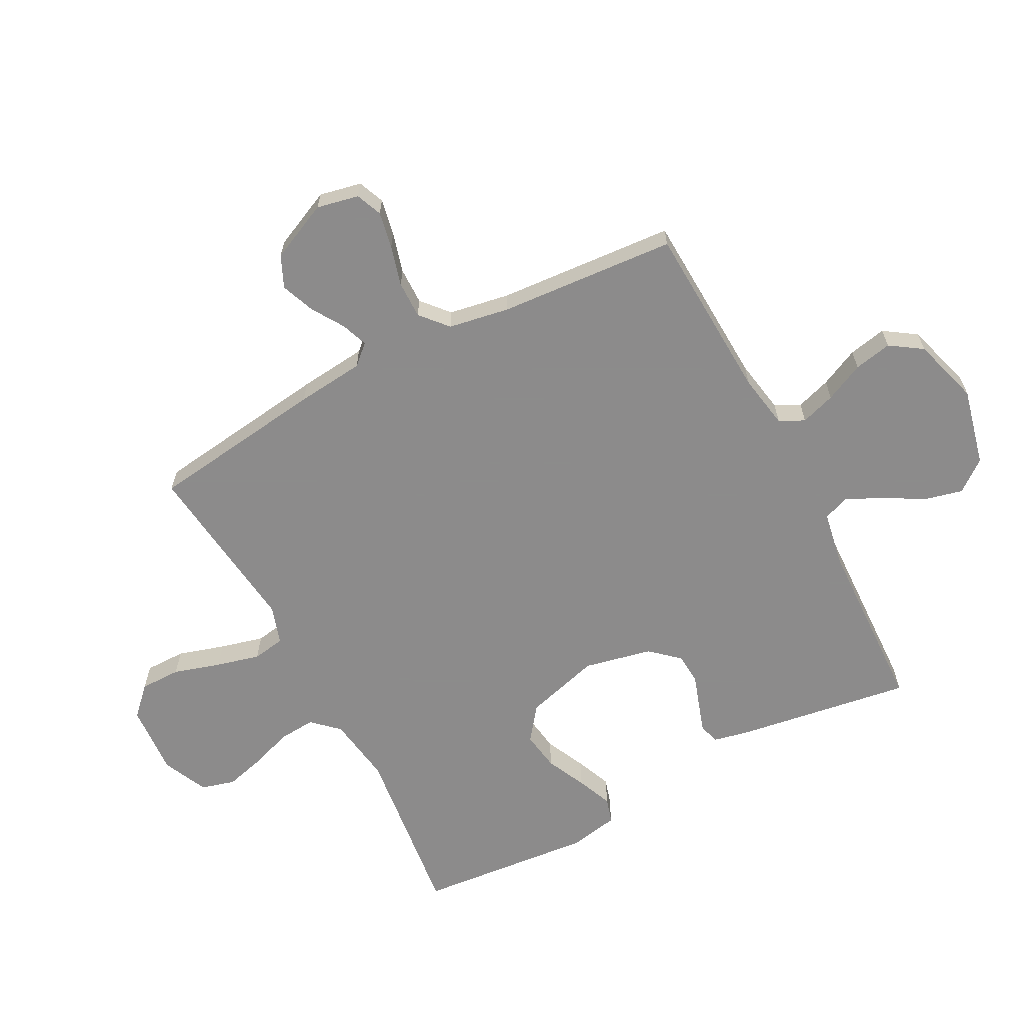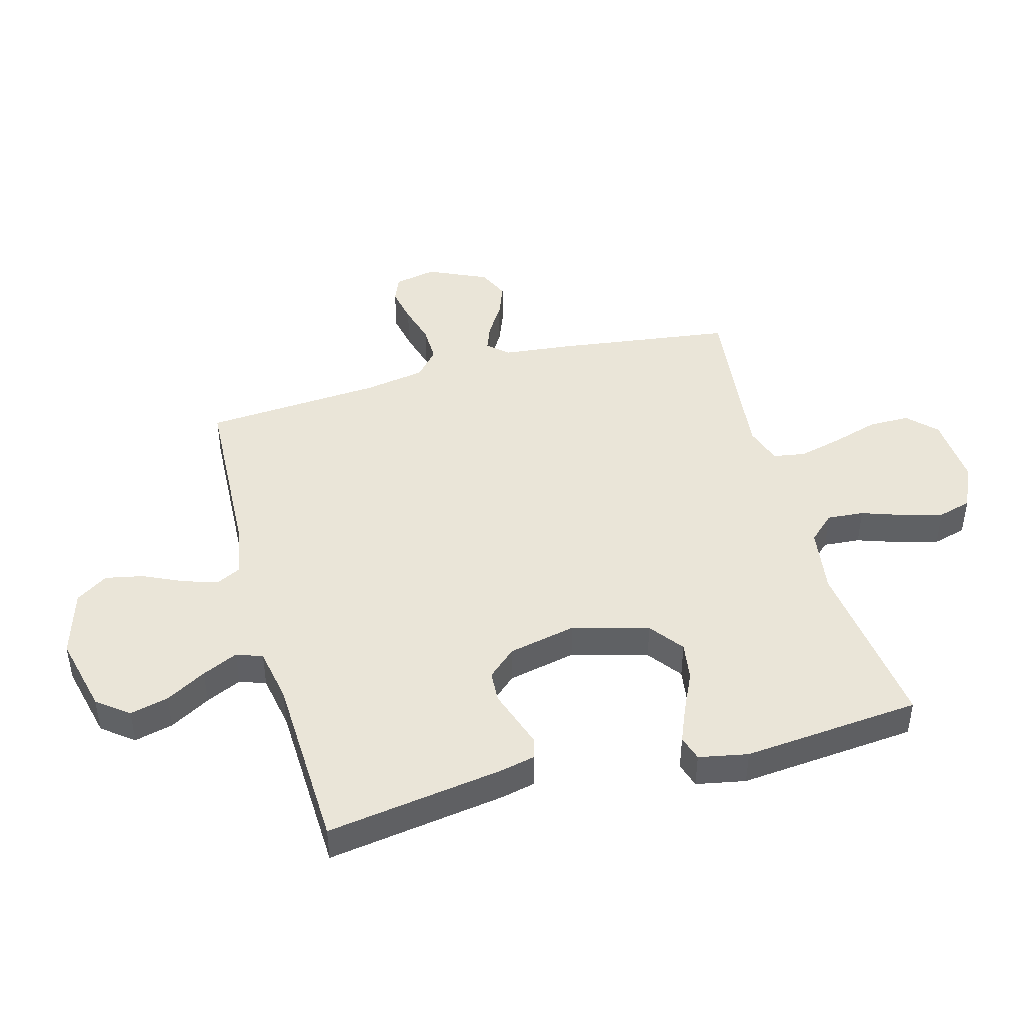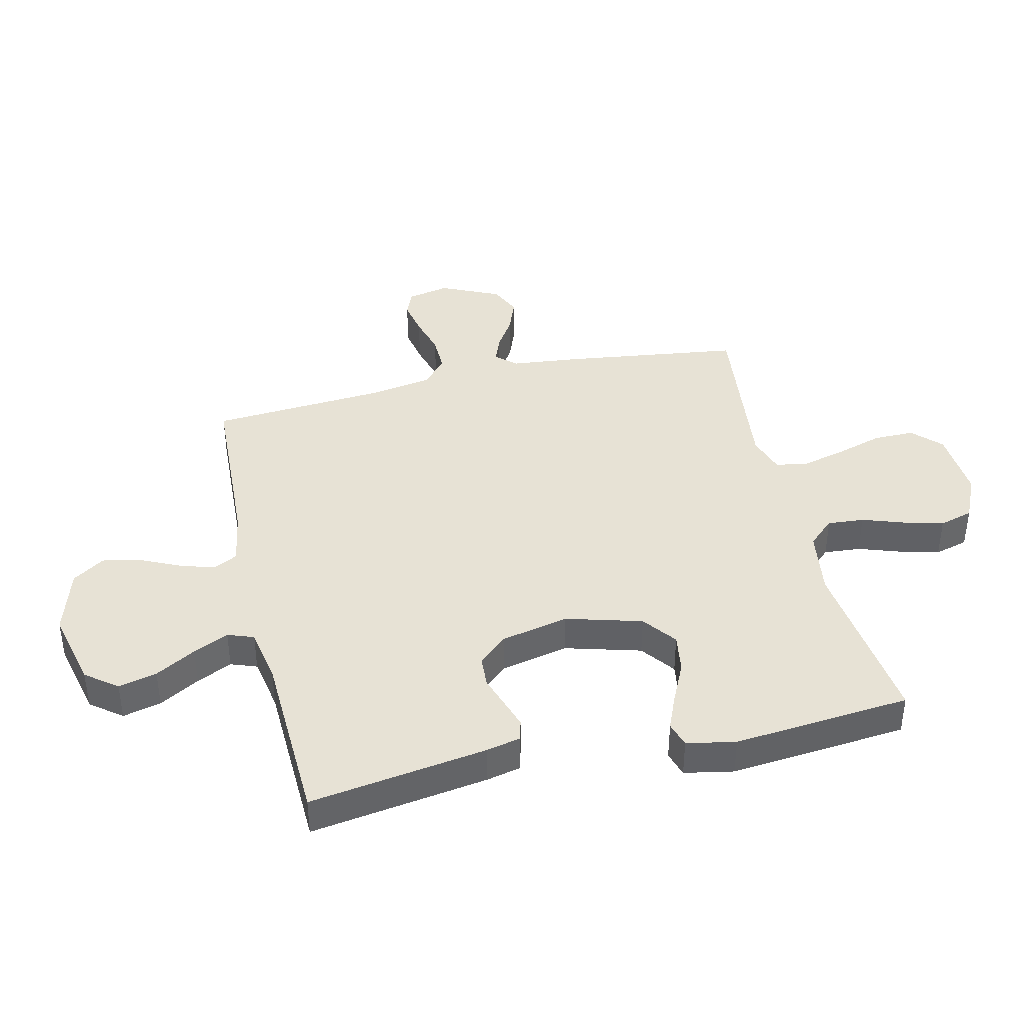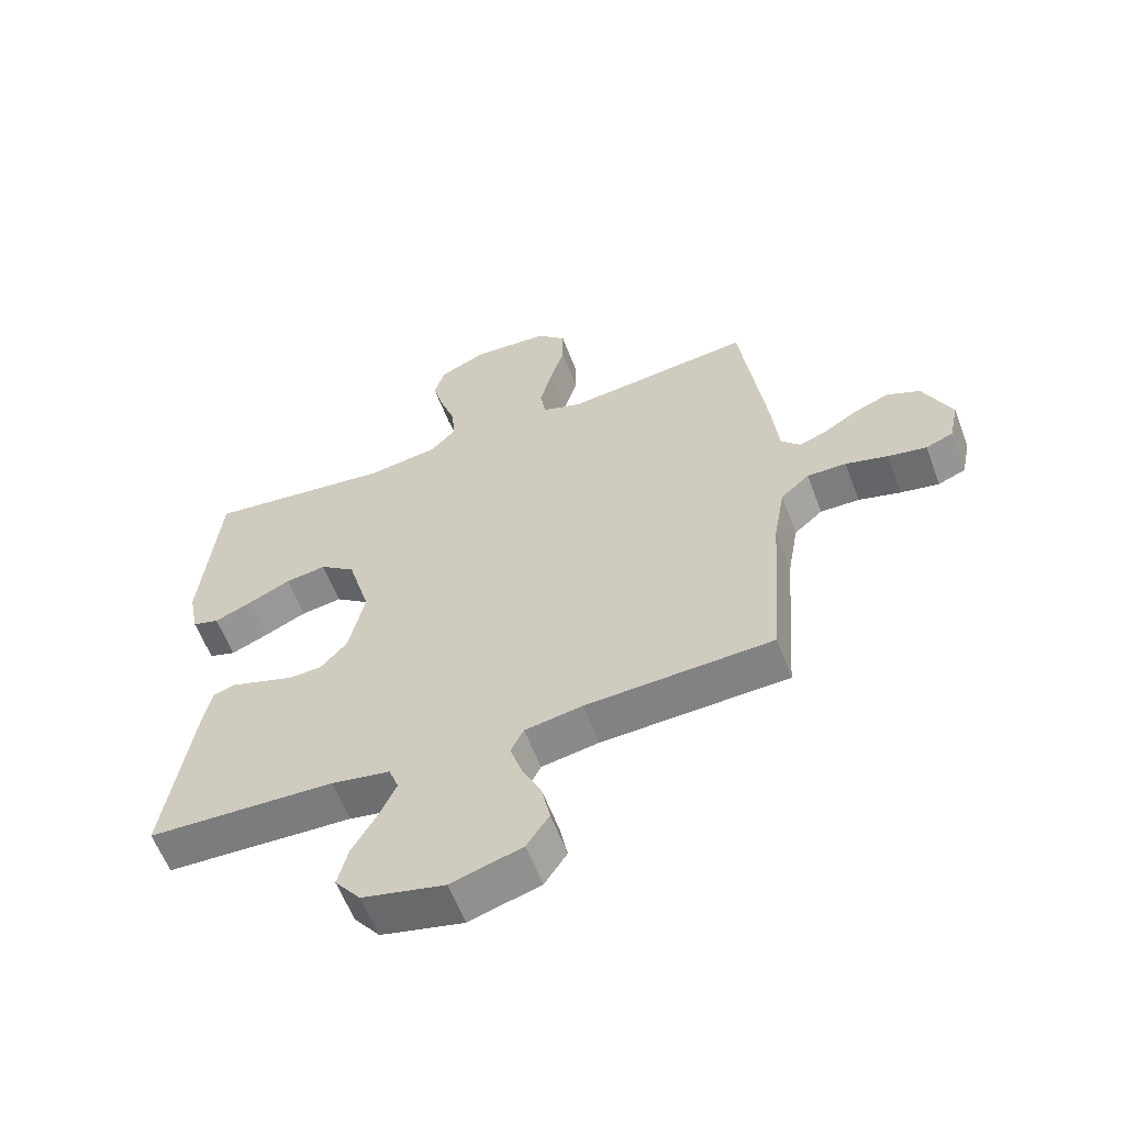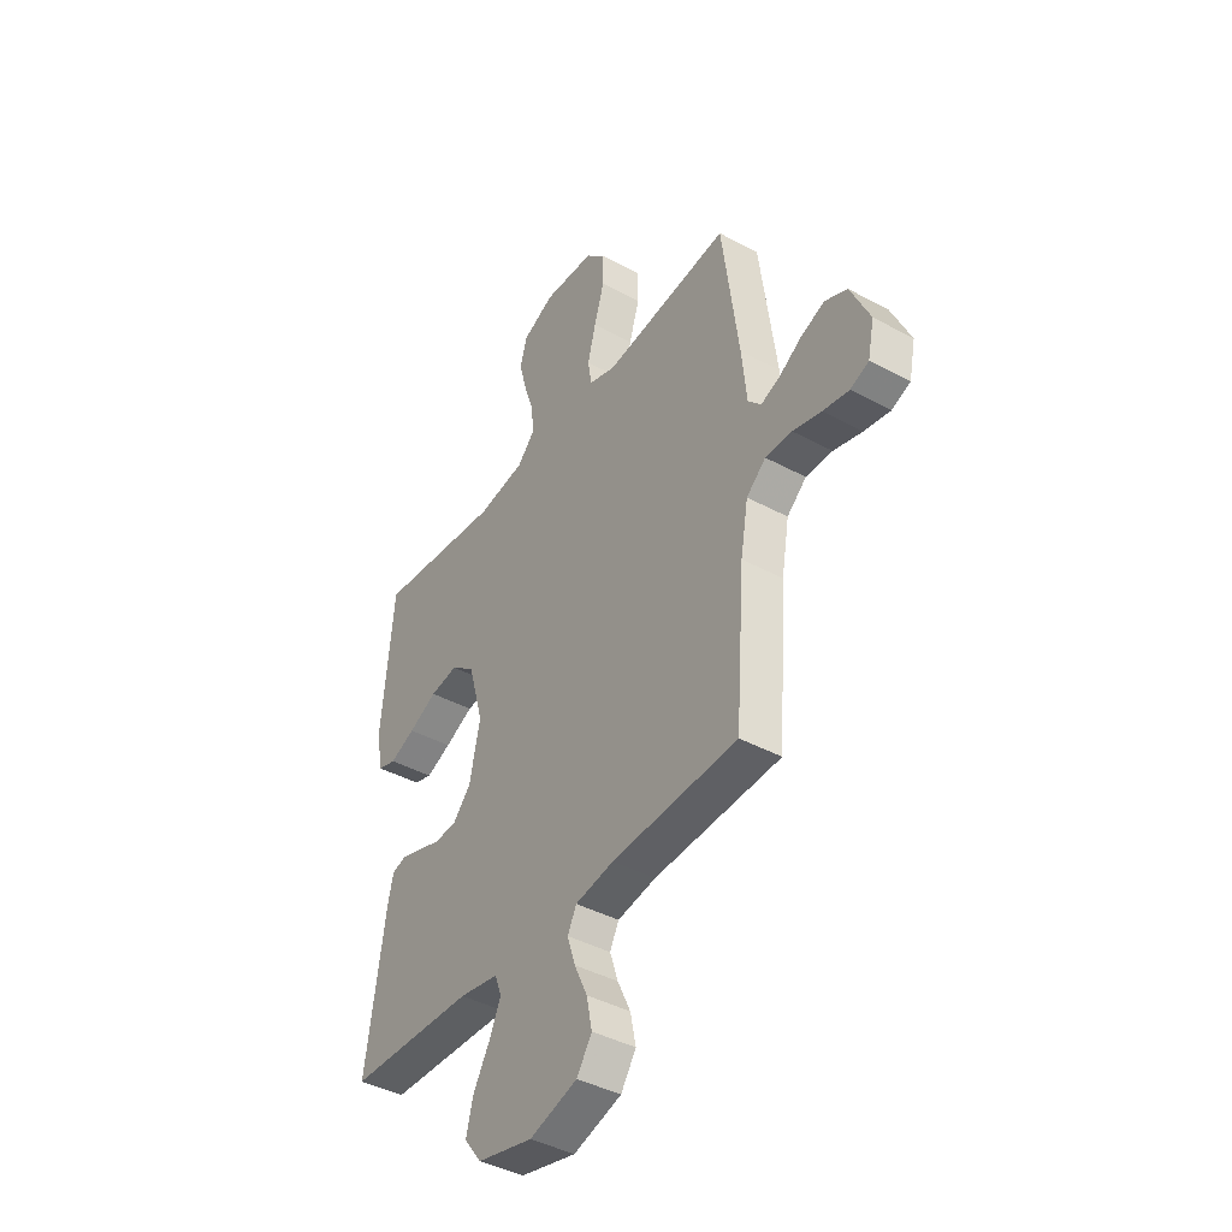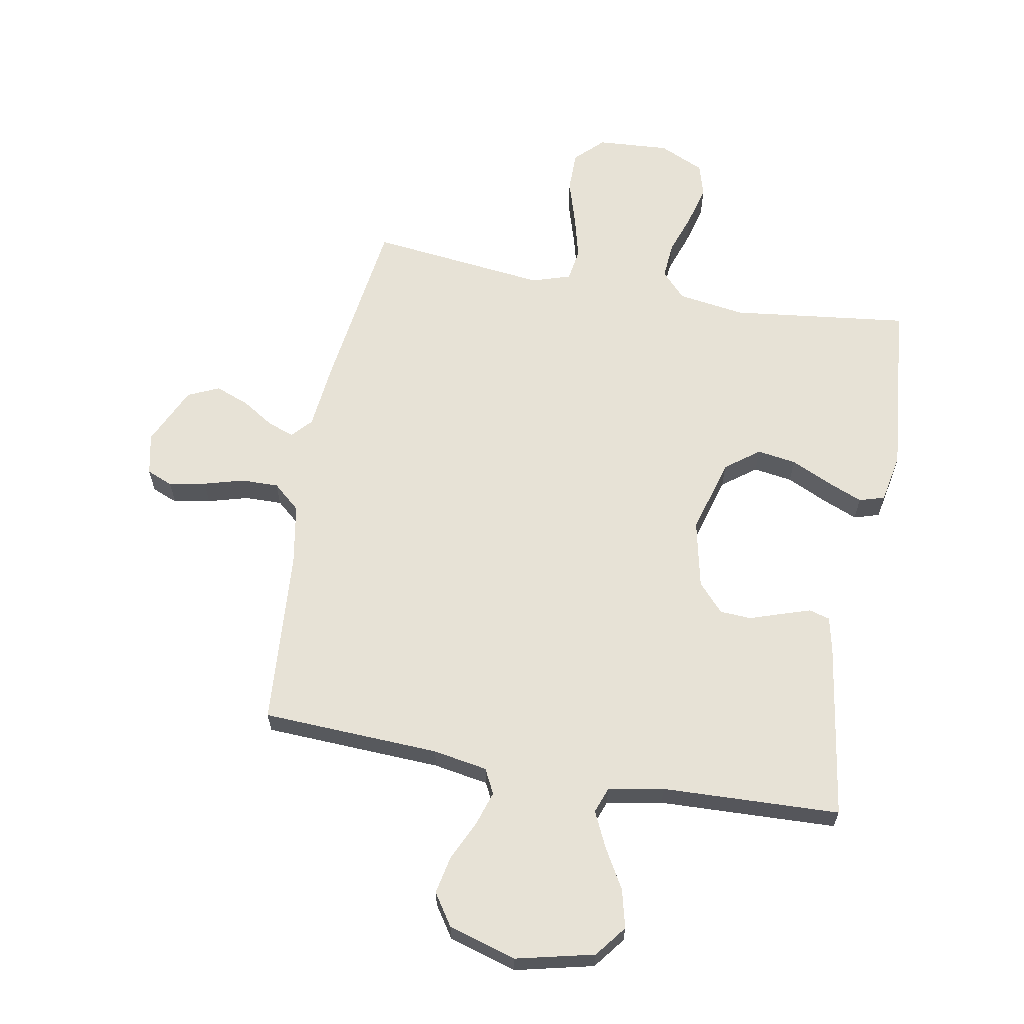
<metadata>
{"format":"obj","ext":"obj","renderer":"f3d","projection":"perspective","resolution":1024,"background":"white","views":[{"elev":-64.0,"azim":117.8,"up":"+Y"},{"elev":44.5,"azim":-105.3,"up":"+Y"},{"elev":40.4,"azim":-103.1,"up":"+Y"},{"elev":-59.6,"azim":20.6,"up":"+Z"},{"elev":-41.4,"azim":56.7,"up":"+Z"},{"elev":63.1,"azim":-169.7,"up":"+Y"}]}
</metadata>
<code>
v 0.5 0.07 0.5
v 0.54 0.07 0.2
v 0.552 0.07 0.085
v 0.583 0.07 0.051
v 0.628 0.07 0.068
v 0.682 0.07 0.102
v 0.739 0.07 0.124
v 0.792 0.07 0.1
v 0.838 0.07 0
v 0.823 0.07 -0.071
v 0.779 0.07 -0.089
v 0.717 0.07 -0.077
v 0.649 0.07 -0.058
v 0.586 0.07 -0.057
v 0.54 0.07 -0.097
v 0.522 0.07 -0.2
v 0.5 0.07 -0.5
v 0.2 0.07 -0.514
v 0.108 0.07 -0.53
v 0.087 0.07 -0.572
v 0.106 0.07 -0.631
v 0.137 0.07 -0.697
v 0.15 0.07 -0.761
v 0.114 0.07 -0.815
v 0 0.07 -0.849
v -0.132 0.07 -0.818
v -0.173 0.07 -0.765
v -0.157 0.07 -0.7
v -0.118 0.07 -0.632
v -0.09 0.07 -0.572
v -0.106 0.07 -0.528
v -0.2 0.07 -0.511
v -0.5 0.07 -0.5
v -0.454 0.07 -0.2
v -0.441 0.07 -0.142
v -0.406 0.07 -0.132
v -0.357 0.07 -0.148
v -0.303 0.07 -0.166
v -0.25 0.07 -0.163
v -0.207 0.07 -0.115
v -0.182 0.07 0
v -0.218 0.07 0.128
v -0.275 0.07 0.171
v -0.341 0.07 0.161
v -0.409 0.07 0.129
v -0.469 0.07 0.104
v -0.512 0.07 0.117
v -0.528 0.07 0.2
v -0.5 0.07 0.5
v -0.2 0.07 0.464
v -0.086 0.07 0.481
v -0.045 0.07 0.525
v -0.05 0.07 0.587
v -0.074 0.07 0.657
v -0.092 0.07 0.725
v -0.076 0.07 0.782
v 0 0.07 0.817
v 0.122 0.07 0.809
v 0.169 0.07 0.763
v 0.169 0.07 0.694
v 0.145 0.07 0.615
v 0.126 0.07 0.541
v 0.135 0.07 0.486
v 0.2 0.07 0.465
v 0.5 0 0.5
v 0.54 0 0.2
v 0.552 0 0.085
v 0.583 0 0.051
v 0.628 0 0.068
v 0.682 0 0.102
v 0.739 0 0.124
v 0.792 0 0.1
v 0.838 0 0
v 0.823 0 -0.071
v 0.779 0 -0.089
v 0.717 0 -0.077
v 0.649 0 -0.058
v 0.586 0 -0.057
v 0.54 0 -0.097
v 0.522 0 -0.2
v 0.5 0 -0.5
v 0.2 0 -0.514
v 0.108 0 -0.53
v 0.087 0 -0.572
v 0.106 0 -0.631
v 0.137 0 -0.697
v 0.15 0 -0.761
v 0.114 0 -0.815
v 0 0 -0.849
v -0.132 0 -0.818
v -0.173 0 -0.765
v -0.157 0 -0.7
v -0.118 0 -0.632
v -0.09 0 -0.572
v -0.106 0 -0.528
v -0.2 0 -0.511
v -0.5 0 -0.5
v -0.454 0 -0.2
v -0.441 0 -0.142
v -0.406 0 -0.132
v -0.357 0 -0.148
v -0.303 0 -0.166
v -0.25 0 -0.163
v -0.207 0 -0.115
v -0.182 0 0
v -0.218 0 0.128
v -0.275 0 0.171
v -0.341 0 0.161
v -0.409 0 0.129
v -0.469 0 0.104
v -0.512 0 0.117
v -0.528 0 0.2
v -0.5 0 0.5
v -0.2 0 0.464
v -0.086 0 0.481
v -0.045 0 0.525
v -0.05 0 0.587
v -0.074 0 0.657
v -0.092 0 0.725
v -0.076 0 0.782
v 0 0 0.817
v 0.122 0 0.809
v 0.169 0 0.763
v 0.169 0 0.694
v 0.145 0 0.615
v 0.126 0 0.541
v 0.135 0 0.486
v 0.2 0 0.465
f 59 60 61
f 58 59 61
f 57 58 61
f 56 57 61
f 55 56 61
f 54 55 61
f 53 54 61
f 52 53 61 62
f 51 52 62 63
f 48 49 50
f 47 48 50
f 46 47 50
f 45 46 50
f 44 45 50
f 51 63 64
f 50 51 64
f 44 50 64
f 43 44 64
f 36 37 38
f 35 36 38
f 34 35 38
f 33 34 38
f 32 33 38
f 31 32 38 39
f 27 28 29
f 26 27 29
f 25 26 29
f 24 25 29
f 23 24 29
f 22 23 29
f 21 22 29
f 20 21 29 30
f 19 20 30 31
f 16 17 18
f 31 39 40
f 19 31 40
f 18 19 40
f 16 18 40
f 15 16 40
f 11 12 13
f 10 11 13
f 9 10 13
f 8 9 13
f 7 8 13
f 6 7 13
f 5 6 13
f 4 5 13 14
f 1 2 3
f 64 1 3
f 43 64 3
f 42 43 3
f 15 40 41
f 14 15 41
f 4 14 41
f 3 4 41
f 3 41 42
f 125 124 123
f 125 123 122
f 125 122 121
f 125 121 120
f 125 120 119
f 125 119 118
f 125 118 117
f 126 125 117 116
f 127 126 116 115
f 114 113 112
f 114 112 111
f 114 111 110
f 114 110 109
f 114 109 108
f 128 127 115
f 128 115 114
f 128 114 108
f 128 108 107
f 102 101 100
f 102 100 99
f 102 99 98
f 102 98 97
f 102 97 96
f 103 102 96 95
f 93 92 91
f 93 91 90
f 93 90 89
f 93 89 88
f 93 88 87
f 93 87 86
f 93 86 85
f 94 93 85 84
f 95 94 84 83
f 82 81 80
f 104 103 95
f 104 95 83
f 104 83 82
f 104 82 80
f 104 80 79
f 77 76 75
f 77 75 74
f 77 74 73
f 77 73 72
f 77 72 71
f 77 71 70
f 77 70 69
f 78 77 69 68
f 67 66 65
f 67 65 128
f 67 128 107
f 67 107 106
f 105 104 79
f 105 79 78
f 105 78 68
f 105 68 67
f 106 105 67
f 1 65 66 2
f 2 66 67 3
f 3 67 68 4
f 4 68 69 5
f 5 69 70 6
f 6 70 71 7
f 7 71 72 8
f 8 72 73 9
f 9 73 74 10
f 10 74 75 11
f 11 75 76 12
f 12 76 77 13
f 13 77 78 14
f 14 78 79 15
f 15 79 80 16
f 16 80 81 17
f 17 81 82 18
f 18 82 83 19
f 19 83 84 20
f 20 84 85 21
f 21 85 86 22
f 22 86 87 23
f 23 87 88 24
f 24 88 89 25
f 25 89 90 26
f 26 90 91 27
f 27 91 92 28
f 28 92 93 29
f 29 93 94 30
f 30 94 95 31
f 31 95 96 32
f 32 96 97 33
f 33 97 98 34
f 34 98 99 35
f 35 99 100 36
f 36 100 101 37
f 37 101 102 38
f 38 102 103 39
f 39 103 104 40
f 40 104 105 41
f 41 105 106 42
f 42 106 107 43
f 43 107 108 44
f 44 108 109 45
f 45 109 110 46
f 46 110 111 47
f 47 111 112 48
f 48 112 113 49
f 49 113 114 50
f 50 114 115 51
f 51 115 116 52
f 52 116 117 53
f 53 117 118 54
f 54 118 119 55
f 55 119 120 56
f 56 120 121 57
f 57 121 122 58
f 58 122 123 59
f 59 123 124 60
f 60 124 125 61
f 61 125 126 62
f 62 126 127 63
f 63 127 128 64
f 64 128 65 1

</code>
